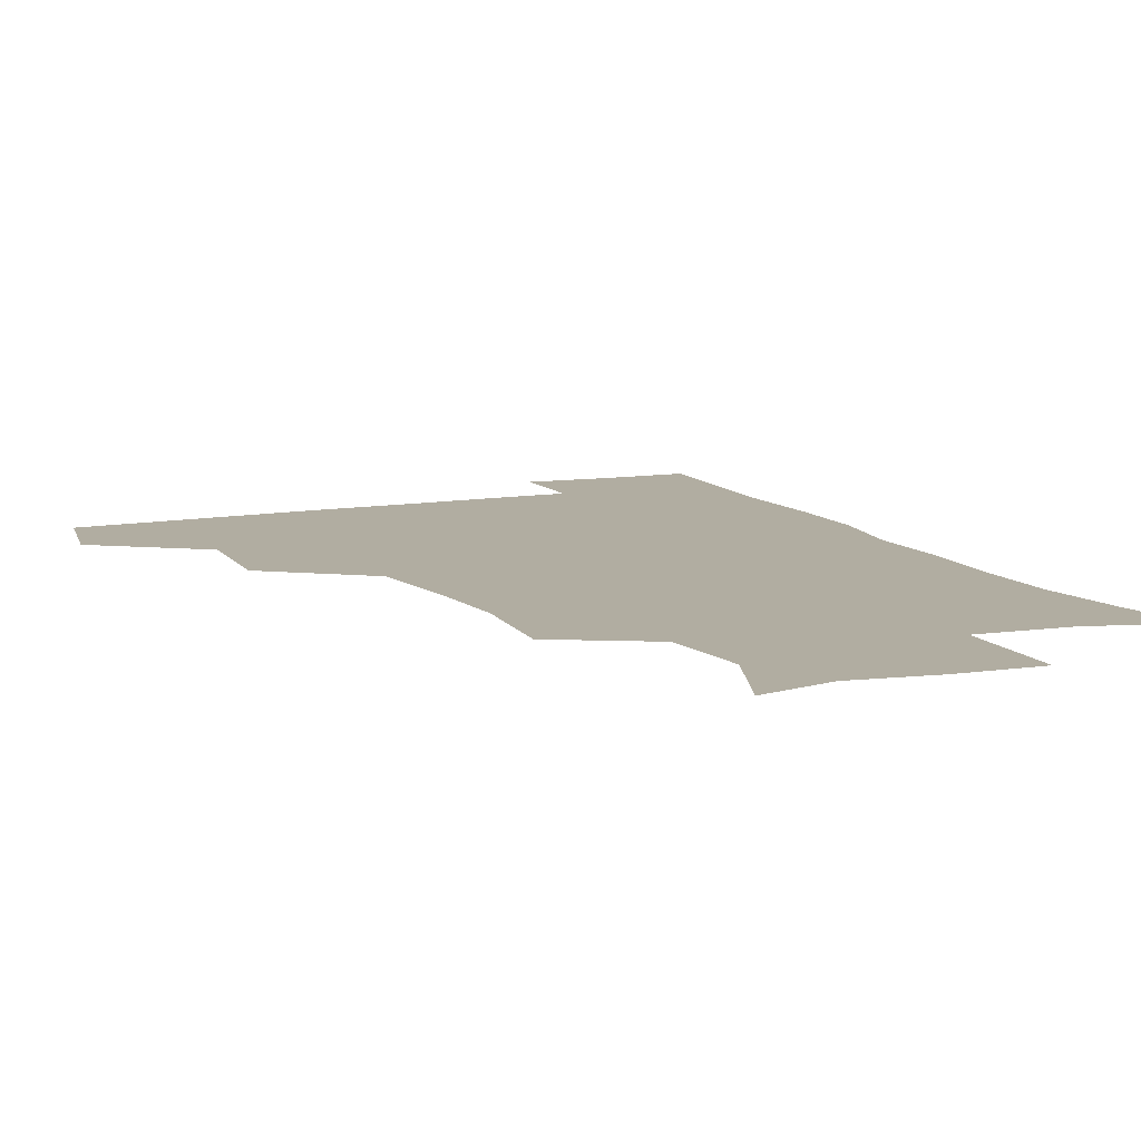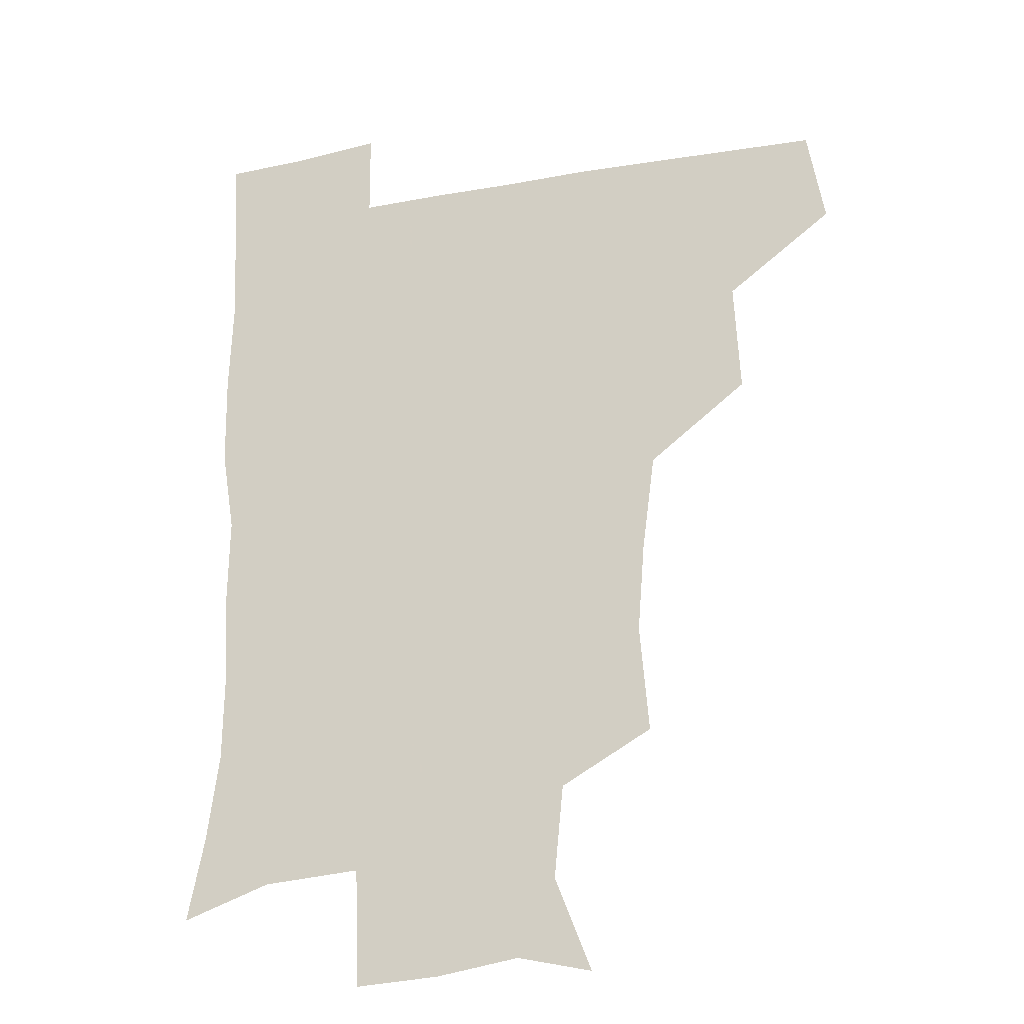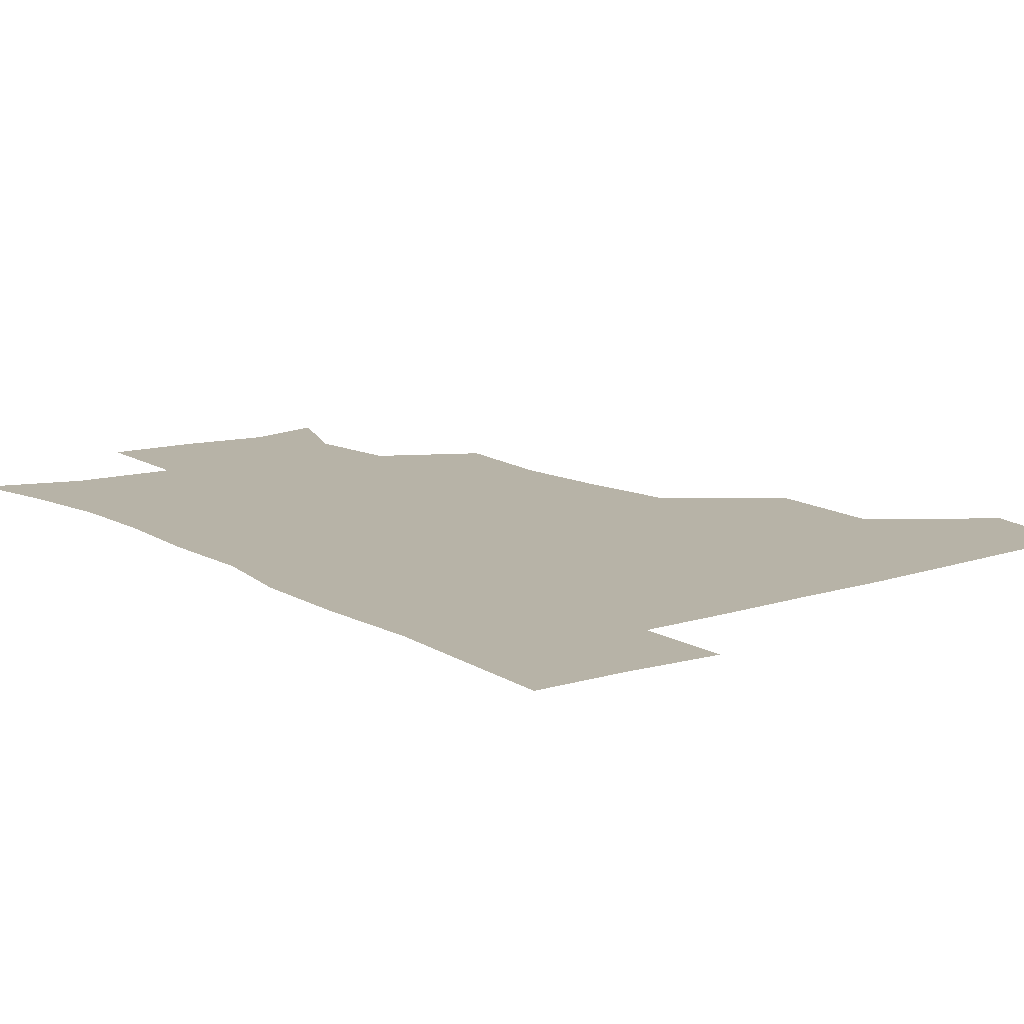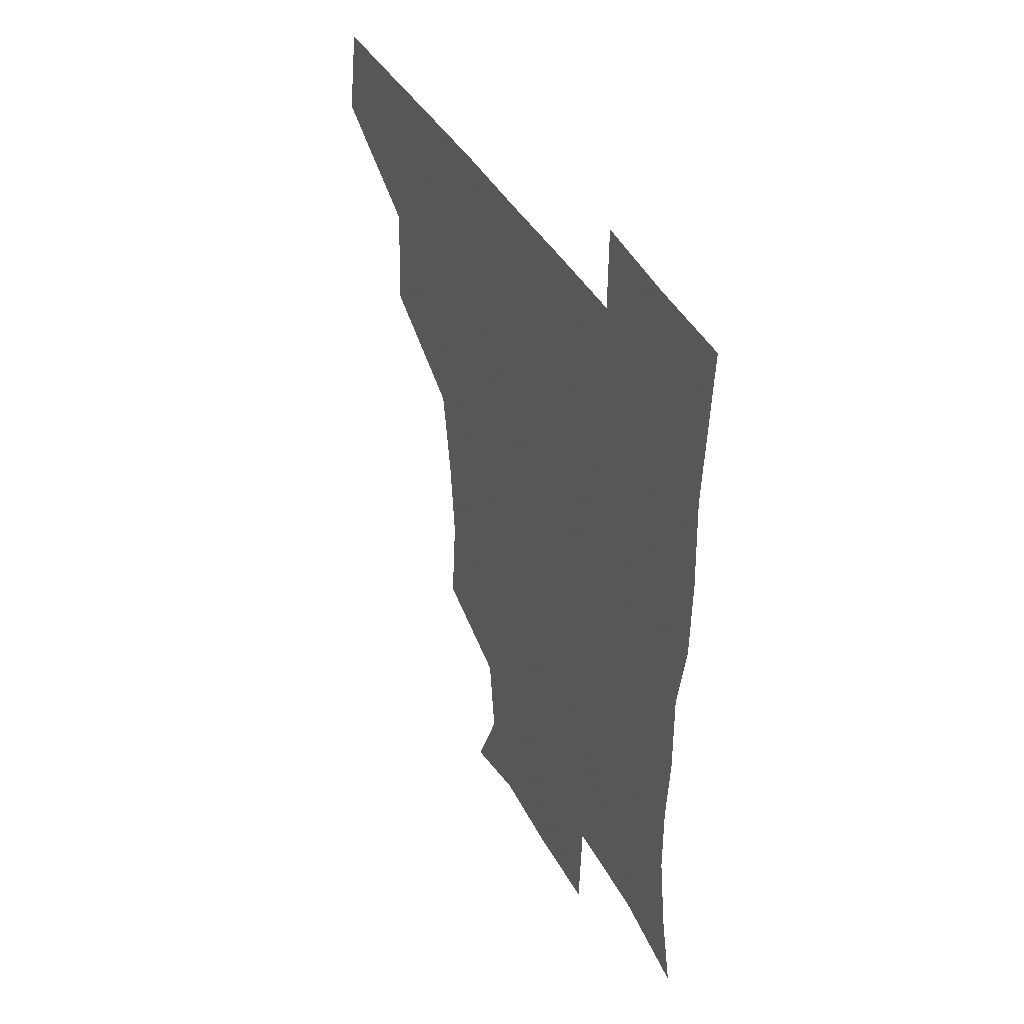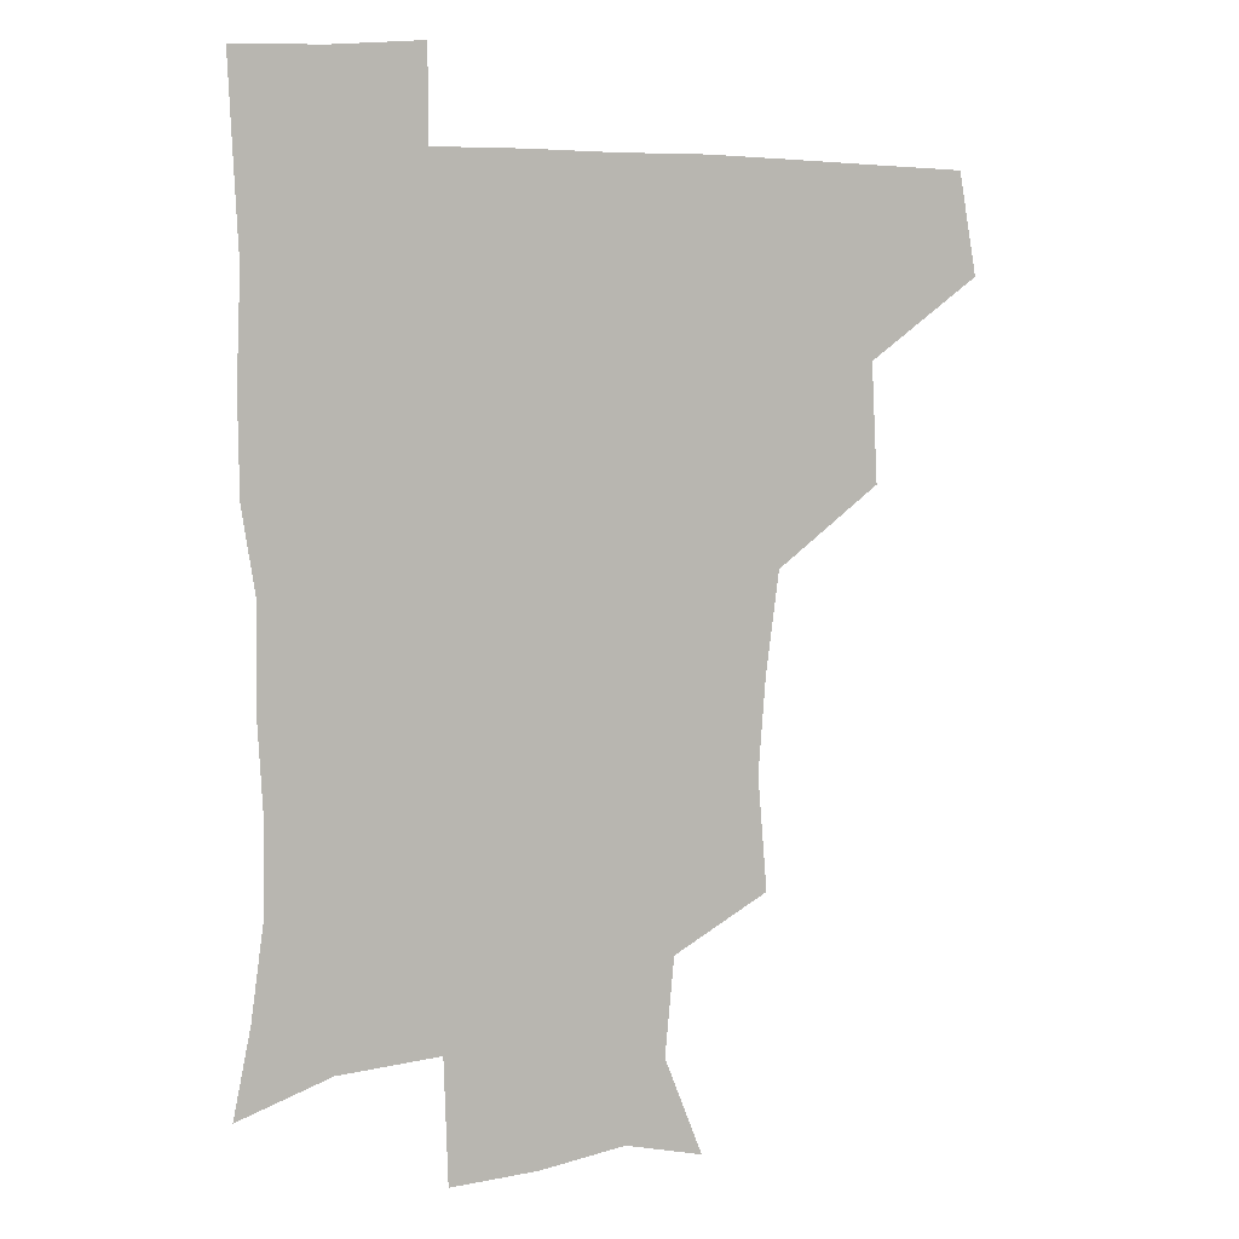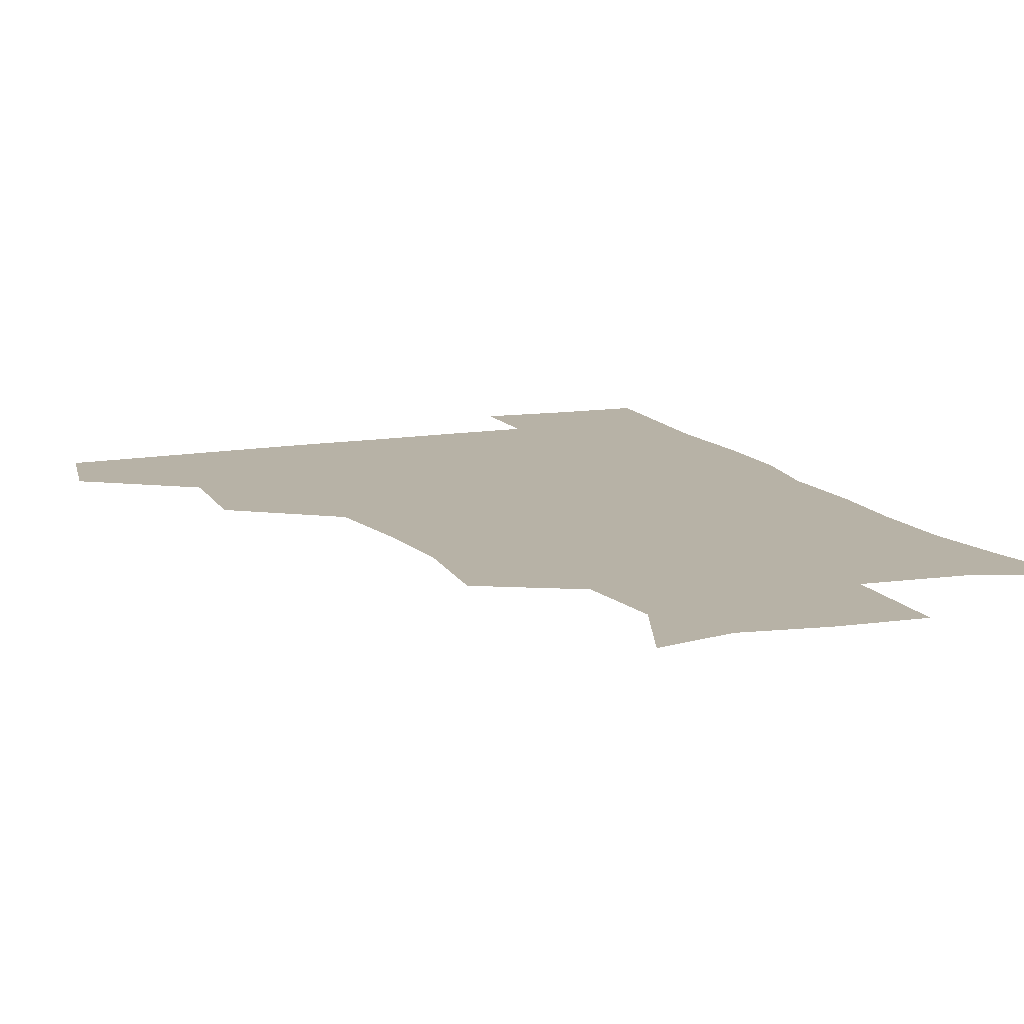
<metadata>
{"format":"obj","ext":"obj","renderer":"f3d","projection":"perspective","resolution":1024,"background":"white","views":[{"elev":10.3,"azim":-24.1,"up":"+Z"},{"elev":-23.2,"azim":-162.4,"up":"+Y"},{"elev":12.6,"azim":142.9,"up":"+Z"},{"elev":44.9,"azim":61.1,"up":"+Y"},{"elev":5.9,"azim":157.4,"up":"+Y"},{"elev":12.4,"azim":-22.2,"up":"+Z"}]}
</metadata>
<code>
v 477.9 446.3 0
v 483.8 479.6 0
v 512.5 380.9 0
v 514.5 419.7 0
v 514.3 451.3 0
v 513.1 480.4 0
v 550.2 253.4 0
v 553.3 290.7 0
v 550.9 321.7 0
v 546.5 355.2 0
v 543.4 388.4 0
v 544.8 423.3 0
v 544.1 452.3 0
v 542.2 481.4 0
v 572.3 171.1 0
v 585 203.6 0
v 581.9 235.8 0
v 580 271.9 0
v 579.3 304.3 0
v 577.1 333.8 0
v 575.2 365 0
v 574.8 396.5 0
v 574.1 425.1 0
v 574.1 453 0
v 571.6 482.2 0
v 598.3 177.1 0
v 607.9 213.1 0
v 606 244.4 0
v 605.5 279 0
v 604.8 308 0
v 603.6 337.6 0
v 602.7 367.5 0
v 602.7 397.9 0
v 602.3 425.3 0
v 602.3 453.6 0
v 601.6 482 0
v 627 172.5 0
v 632.1 215.9 0
v 631.7 248.8 0
v 631.1 278.6 0
v 630.4 310 0
v 630.2 339.7 0
v 630.1 369.4 0
v 630.2 398.4 0
v 630.6 425.8 0
v 631.1 454.1 0
v 630.6 482.4 0
v 656.4 170.7 0
v 657.8 211.7 0
v 657 247.4 0
v 656.4 279.5 0
v 656.5 308.3 0
v 656.5 338.4 0
v 656.9 367.9 0
v 657.4 397.3 0
v 658.4 425.7 0
v 659.2 454.3 0
v 660.3 482.1 0
v 660.5 512.5 0
v 691.9 209.2 0
v 684.8 242.9 0
v 682.2 274.4 0
v 681.3 305.6 0
v 683.7 332.7 0
v 683.7 363.9 0
v 684.9 393.6 0
v 685.9 423.4 0
v 686.8 453.4 0
v 688.5 481.5 0
v 690.7 510 0
v 722.8 198.3 0
v 716.9 227.4 0
v 712.7 258.1 0
v 712.3 288.2 0
v 713.9 317.5 0
v 713.4 350.8 0
v 717.9 379.9 0
v 718.4 412.1 0
v 717 447 0
v 718.6 478.5 0
v 720 509.1 0
f 4 5 1
f 1 5 2
f 5 6 2
f 10 11 3
f 3 11 4
f 11 12 4
f 4 12 5
f 12 13 5
f 5 13 6
f 13 14 6
f 17 18 7
f 7 18 8
f 18 19 8
f 8 19 9
f 19 20 9
f 9 20 10
f 20 21 10
f 10 21 11
f 21 22 11
f 11 22 12
f 22 23 12
f 12 23 13
f 23 24 13
f 13 24 14
f 24 25 14
f 15 26 16
f 26 27 16
f 16 27 17
f 27 28 17
f 17 28 18
f 28 29 18
f 18 29 19
f 29 30 19
f 19 30 20
f 30 31 20
f 20 31 21
f 31 32 21
f 21 32 22
f 32 33 22
f 22 33 23
f 33 34 23
f 23 34 24
f 34 35 24
f 24 35 25
f 35 36 25
f 26 37 27
f 37 38 27
f 27 38 28
f 38 39 28
f 28 39 29
f 39 40 29
f 29 40 30
f 40 41 30
f 30 41 31
f 41 42 31
f 31 42 32
f 42 43 32
f 32 43 33
f 43 44 33
f 33 44 34
f 44 45 34
f 34 45 35
f 45 46 35
f 35 46 36
f 46 47 36
f 37 48 38
f 48 49 38
f 38 49 39
f 49 50 39
f 39 50 40
f 50 51 40
f 40 51 41
f 51 52 41
f 41 52 42
f 52 53 42
f 42 53 43
f 53 54 43
f 43 54 44
f 54 55 44
f 44 55 45
f 55 56 45
f 45 56 46
f 56 57 46
f 46 57 47
f 57 58 47
f 49 60 50
f 60 61 50
f 50 61 51
f 61 62 51
f 51 62 52
f 62 63 52
f 52 63 53
f 63 64 53
f 53 64 54
f 64 65 54
f 54 65 55
f 65 66 55
f 55 66 56
f 66 67 56
f 56 67 57
f 67 68 57
f 57 68 58
f 68 69 58
f 58 69 59
f 69 70 59
f 60 71 61
f 71 72 61
f 61 72 62
f 72 73 62
f 62 73 63
f 73 74 63
f 63 74 64
f 74 75 64
f 64 75 65
f 75 76 65
f 65 76 66
f 76 77 66
f 66 77 67
f 77 78 67
f 67 78 68
f 78 79 68
f 68 79 69
f 79 80 69
f 69 80 70
f 80 81 70

</code>
